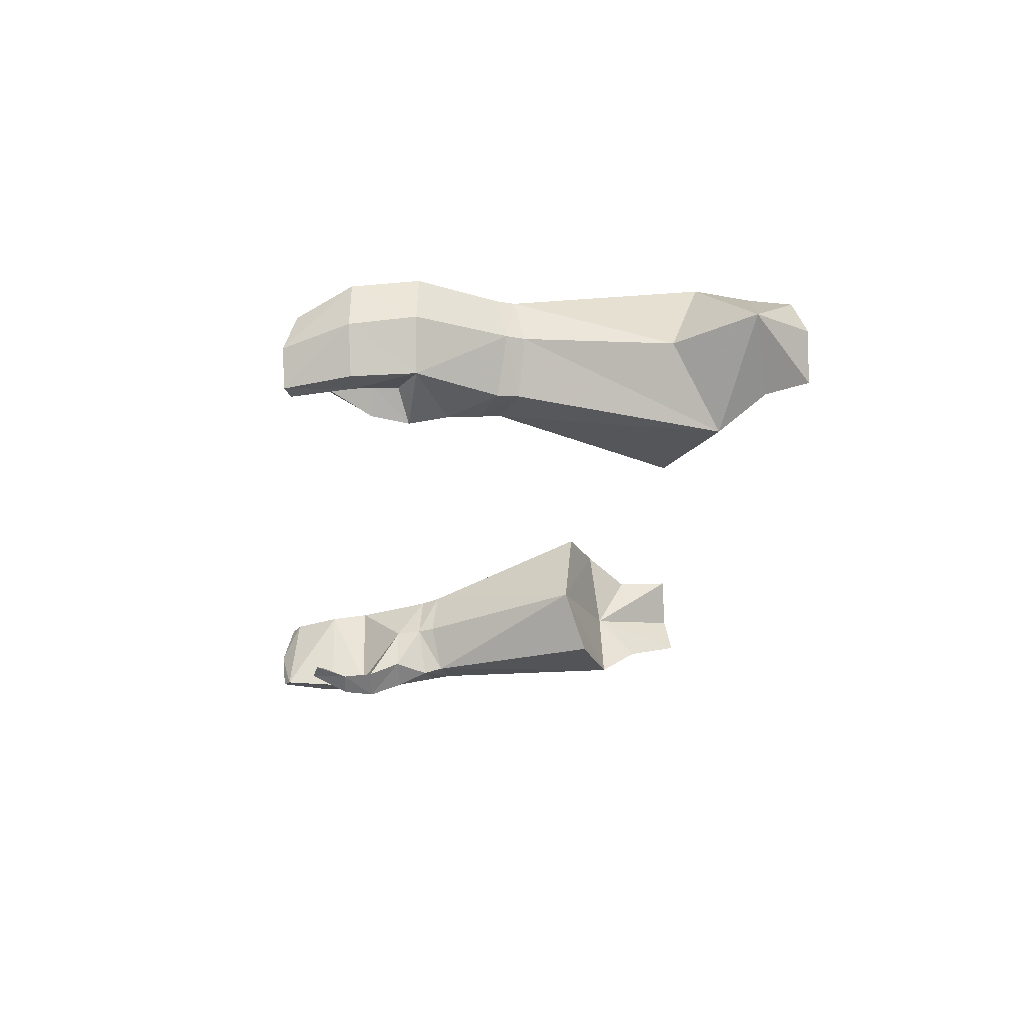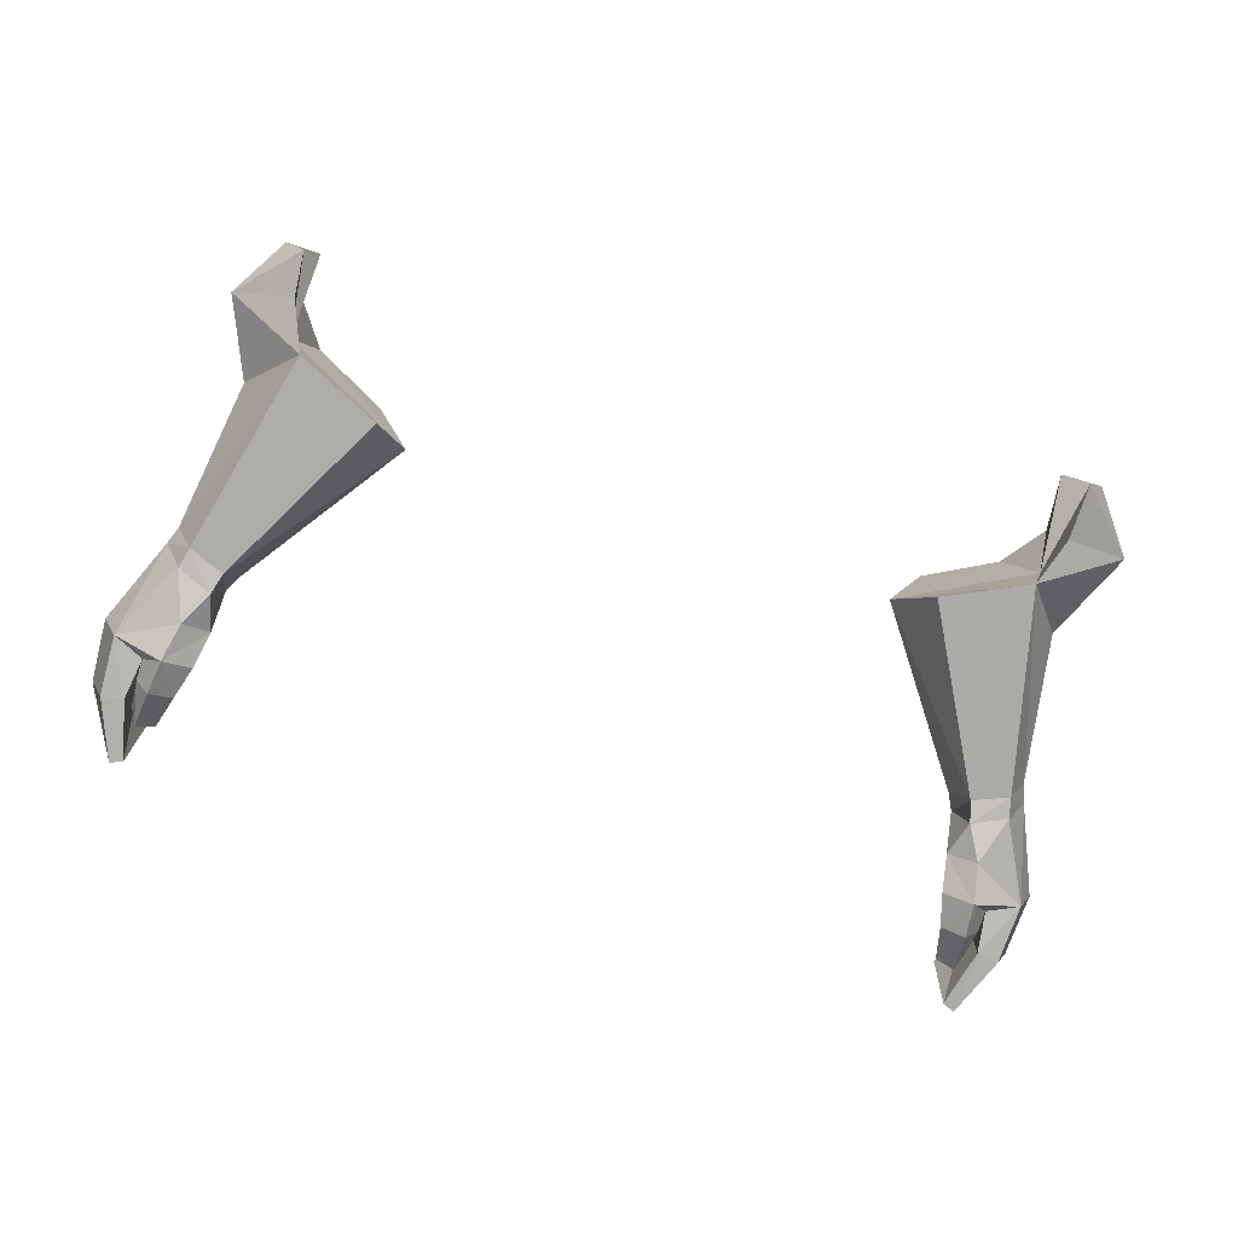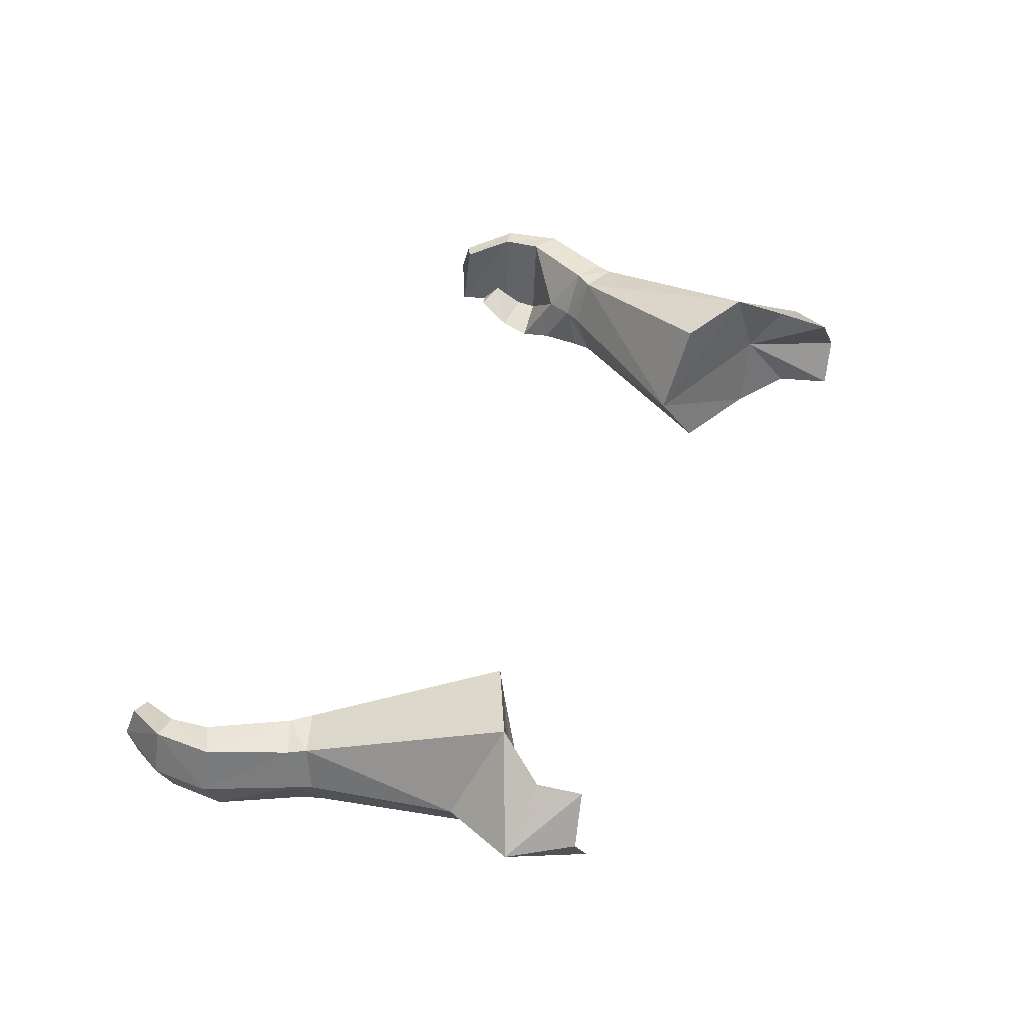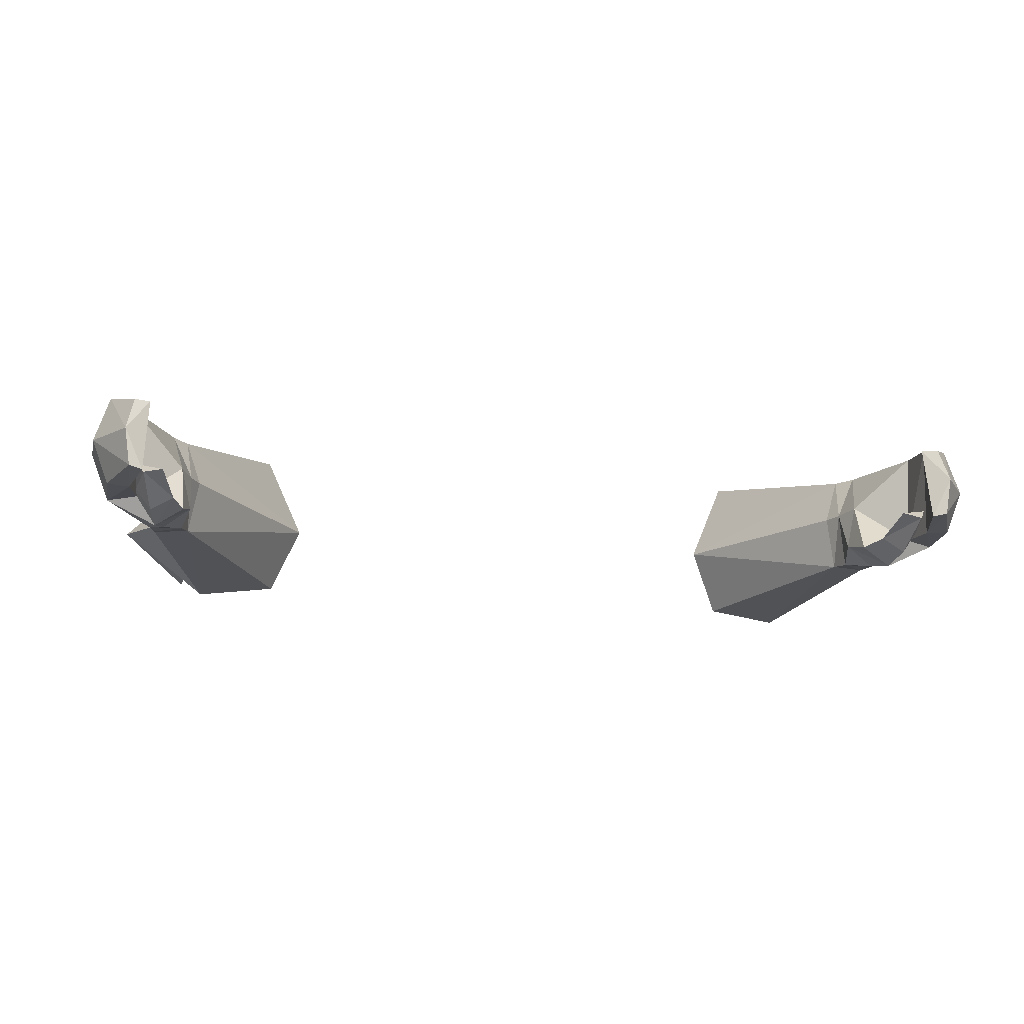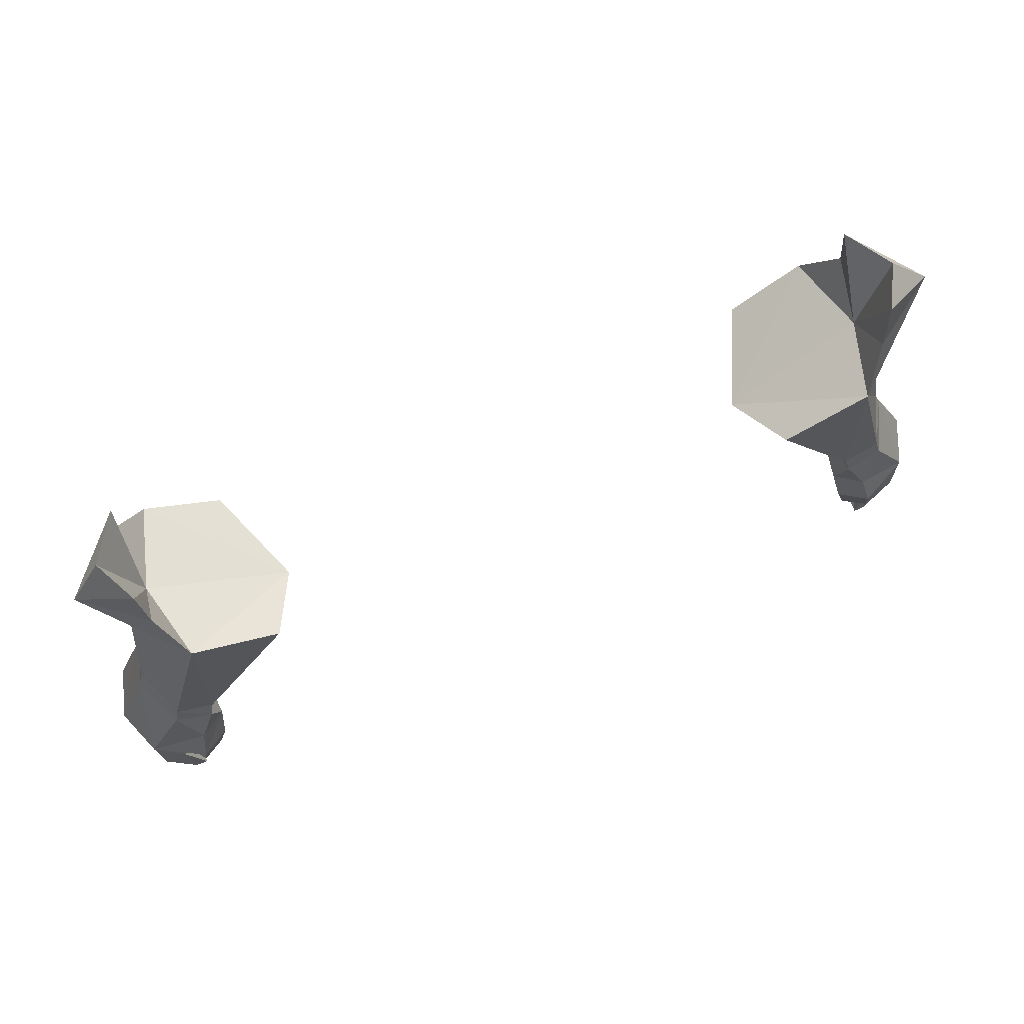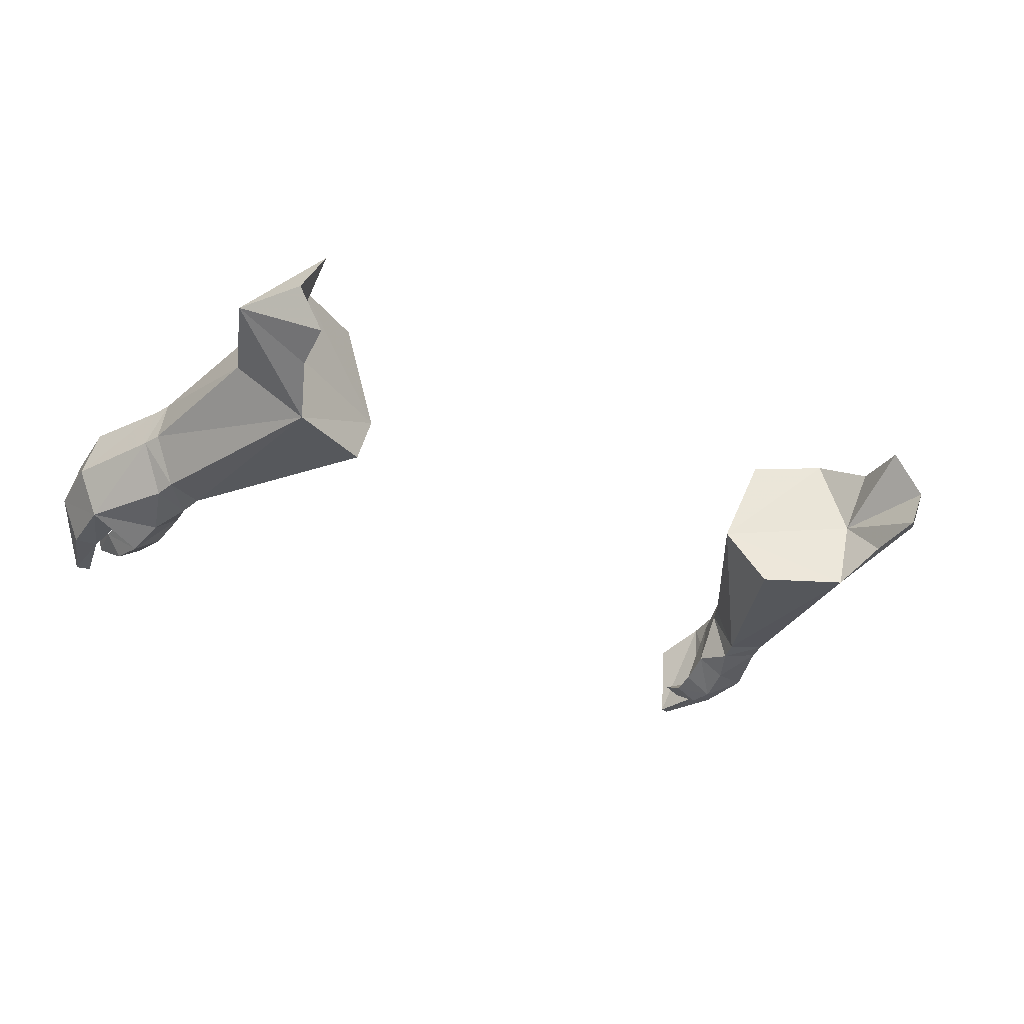
<metadata>
{"format":"obj","ext":"obj","renderer":"f3d","projection":"perspective","resolution":1024,"background":"white","views":[{"elev":-24.3,"azim":-96.5,"up":"+Y"},{"elev":-75.8,"azim":-17.5,"up":"+Y"},{"elev":47.2,"azim":-66.1,"up":"+Y"},{"elev":-21.7,"azim":171.1,"up":"+Y"},{"elev":73.4,"azim":-21.6,"up":"+Z"},{"elev":-27.0,"azim":-33.2,"up":"+Y"}]}
</metadata>
<code>
g archer_glove_male_69010
v 19.06 1.291 50.31
v 17.33 1.154 49.66
v 17.61 0.9298 48.69
v 19.29 1.156 49.34
v 19.52 5.796 50.03
v 20.06 3.683 50.45
v 20.37 3.598 49.61
v 19.88 5.655 49.22
v 17.29 3.581 48.24
v 16.87 3.619 49.05
v 17.64 5.969 49.39
v 18.31 5.881 48.5
v 17.29 3.581 48.24
v 16.87 3.619 49.05
v 21.39 5.558 45.59
v 20.13 5.614 44.88
v 21.2 1.017 45.59
v 22.11 3.309 45.47
v 17.19 1.302 46.9
v 17.47 0.6678 45.27
v 18.79 -0.222 45.43
v 18.44 0.3792 47.16
v 18.99 -0.04814 43.77
v 19.75 1.011 43.86
v 19.74 1.042 44.88
v 17.92 0.5999 43.68
v 17.47 0.6678 45.27
v 19.74 1.042 44.88
v 19.75 1.011 43.86
v 19.31 1.061 41.73
v 19.74 1.712 42.4
v 19.74 1.712 42.4
v 18.44 1.336 41.91
v 20.23 5.298 42.89
v 21.22 5.174 42.65
v 21.88 2.89 42.57
v 19.21 4.287 40.7
v 19.91 4.189 40.32
v 20.19 2.429 39.75
v 20.01 0.741 42.94
v 21.06 0.7725 42.76
v 19.3 0.5472 40.22
v 19.9 0.62 39.92
v 19.3 0.5472 40.22
v 20.01 0.741 42.94
v 19.91 4.189 40.32
v 20.19 2.429 39.75
v 17.92 0.5999 43.68
v 18.44 1.336 41.91
v -19.19 1.291 50.31
v -19.42 1.156 49.34
v -17.74 0.9298 48.69
v -17.46 1.154 49.66
v -19.65 5.796 50.03
v -20.01 5.655 49.22
v -20.5 3.597 49.61
v -20.19 3.683 50.45
v -17.41 3.581 48.24
v -17 3.619 49.05
v -17.77 5.969 49.39
v -17 3.619 49.05
v -17.41 3.581 48.24
v -18.44 5.881 48.5
v -21.52 5.558 45.59
v -20.26 5.614 44.88
v -21.33 1.017 45.59
v -22.24 3.309 45.47
v -17.32 1.302 46.9
v -18.57 0.3792 47.16
v -18.92 -0.222 45.43
v -17.59 0.6677 45.27
v -19.87 1.041 44.88
v -19.87 1.011 43.86
v -19.12 -0.04817 43.77
v -18.05 0.5999 43.68
v -19.87 1.011 43.86
v -19.87 1.041 44.88
v -17.59 0.6677 45.27
v -19.86 1.712 42.4
v -19.44 1.061 41.73
v -19.86 1.712 42.4
v -18.57 1.336 41.91
v -20.35 5.298 42.89
v -21.35 5.174 42.65
v -22 2.89 42.57
v -19.34 4.287 40.7
v -20.04 4.189 40.32
v -20.32 2.429 39.75
v -21.19 0.7724 42.76
v -20.14 0.7409 42.94
v -20.03 0.62 39.92
v -19.42 0.5472 40.22
v -20.14 0.7409 42.94
v -19.42 0.5472 40.22
v -20.32 2.429 39.75
v -20.04 4.189 40.32
v -18.57 1.336 41.91
v -18.05 0.5999 43.68
v 13.22 8.502 57.44
v 16.62 8.818 59.17
v 11.37 4.143 56.79
v 12.76 1.169 58.09
v 11.37 4.143 56.79
v 19.06 4.464 57.45
v 21.21 5.28 61.57
v 16.71 1.262 59.94
v 17.72 3.527 46.96
v 17.19 1.302 46.9
v 19.31 1.061 41.73
v 19.9 0.62 39.92
v 16.62 8.818 59.17
v 13.22 8.502 57.44
v 11.37 4.143 56.79
v 17.93 7.649 61.44
v 17.7 7.748 64.12
v 19.08 5.51 64.42
v 17.66 4.911 59.88
v 17.99 3.394 64.6
v 17.8 2.801 61.99
v 17.99 3.394 64.6
v 16.71 1.262 59.94
v 17.8 2.801 61.99
v 19.08 5.51 64.42
v 12.76 1.169 58.09
v 17.93 7.649 61.44
v 17.7 7.748 64.12
v -16.75 8.818 59.17
v -13.34 8.502 57.44
v -11.49 4.142 56.79
v -12.89 1.169 58.09
v -11.49 4.142 56.79
v -19.19 4.464 57.45
v -20.88 5.267 61.03
v -16.84 1.262 59.94
v -17.85 3.527 46.96
v -17.32 1.302 46.9
v -19.44 1.061 41.73
v -20.03 0.62 39.92
v -16.75 8.818 59.17
v -11.49 4.142 56.79
v -13.34 8.502 57.44
v -17.81 7.759 63.55
v -18.1 7.652 61.44
v -19.19 5.521 63.84
v -18.1 3.404 64.02
v -17.79 4.911 59.88
v -17.87 2.798 61.99
v -18.1 3.404 64.02
v -17.87 2.798 61.99
v -16.84 1.262 59.94
v -19.19 5.521 63.84
v -12.89 1.169 58.09
v -18.1 7.652 61.44
v -17.81 7.759 63.55
f 1 2 3
f 1 3 4
f 5 6 7
f 5 7 8
f 9 3 2
f 9 2 10
f 1 4 7
f 1 7 6
f 11 12 13
f 11 13 14
f 5 8 12
f 5 12 11
f 15 16 12
f 15 12 8
f 17 18 7
f 17 7 4
f 19 20 21
f 19 21 22
f 21 23 24
f 21 24 25
f 26 27 28
f 26 28 29
f 24 23 30
f 24 30 31
f 32 33 26
f 32 26 29
f 34 16 15
f 34 15 35
f 35 15 18
f 35 18 36
f 37 34 35
f 37 35 38
f 35 36 39
f 35 39 38
f 17 25 40
f 17 40 41
f 40 42 43
f 40 43 41
f 43 39 36
f 43 36 41
f 34 37 44
f 34 44 45
f 36 18 17
f 36 17 41
f 28 16 34
f 28 34 45
f 37 46 47
f 37 47 44
f 30 23 48
f 30 48 49
f 21 20 48
f 21 48 23
f 8 7 18
f 8 18 15
f 50 51 52
f 50 52 53
f 54 55 56
f 54 56 57
f 58 59 53
f 58 53 52
f 50 57 56
f 50 56 51
f 60 61 62
f 60 62 63
f 54 60 63
f 54 63 55
f 64 55 63
f 64 63 65
f 66 51 56
f 66 56 67
f 68 69 70
f 68 70 71
f 70 72 73
f 70 73 74
f 75 76 77
f 75 77 78
f 73 79 80
f 73 80 74
f 81 76 75
f 81 75 82
f 83 84 64
f 83 64 65
f 84 85 67
f 84 67 64
f 86 87 84
f 86 84 83
f 84 87 88
f 84 88 85
f 66 89 90
f 66 90 72
f 90 89 91
f 90 91 92
f 91 89 85
f 91 85 88
f 83 93 94
f 83 94 86
f 85 89 66
f 85 66 67
f 77 93 83
f 77 83 65
f 86 94 95
f 86 95 96
f 80 97 98
f 80 98 74
f 70 74 98
f 70 98 71
f 55 64 67
f 55 67 56
f 11 99 100
f 101 2 102
f 11 103 99
f 104 100 105
f 1 106 2
f 16 107 12
f 21 17 22
f 22 4 3
f 22 3 19
f 19 3 9
f 107 108 13
f 25 17 21
f 108 107 27
f 33 32 109
f 107 16 28
f 27 107 28
f 13 12 107
f 44 47 110
f 17 4 22
f 106 104 105
f 1 6 106
f 111 112 113
f 105 114 115
f 116 117 118
f 119 105 120
f 117 121 122
f 105 100 114
f 105 123 120
f 106 6 104
f 5 100 104
f 106 105 119
f 117 111 113
f 121 117 113
f 124 121 113
f 111 117 125
f 117 122 118
f 125 117 126
f 105 115 123
f 126 117 116
f 2 106 102
f 10 2 101
f 14 103 11
f 11 100 5
f 5 104 6
f 60 127 128
f 129 130 53
f 60 128 131
f 132 133 127
f 50 53 134
f 65 63 135
f 70 69 66
f 69 52 51
f 69 68 52
f 68 58 52
f 135 62 136
f 72 70 66
f 136 78 135
f 82 137 81
f 135 77 65
f 78 77 135
f 62 135 63
f 94 138 95
f 66 69 51
f 134 133 132
f 50 134 57
f 139 140 141
f 133 142 143
f 144 145 146
f 147 148 133
f 146 149 150
f 133 143 127
f 133 148 151
f 134 132 57
f 54 132 127
f 134 147 133
f 146 140 139
f 150 140 146
f 152 140 150
f 139 153 146
f 146 145 149
f 153 154 146
f 133 151 142
f 154 144 146
f 53 130 134
f 59 129 53
f 61 60 131
f 60 54 127
f 54 57 132

</code>
